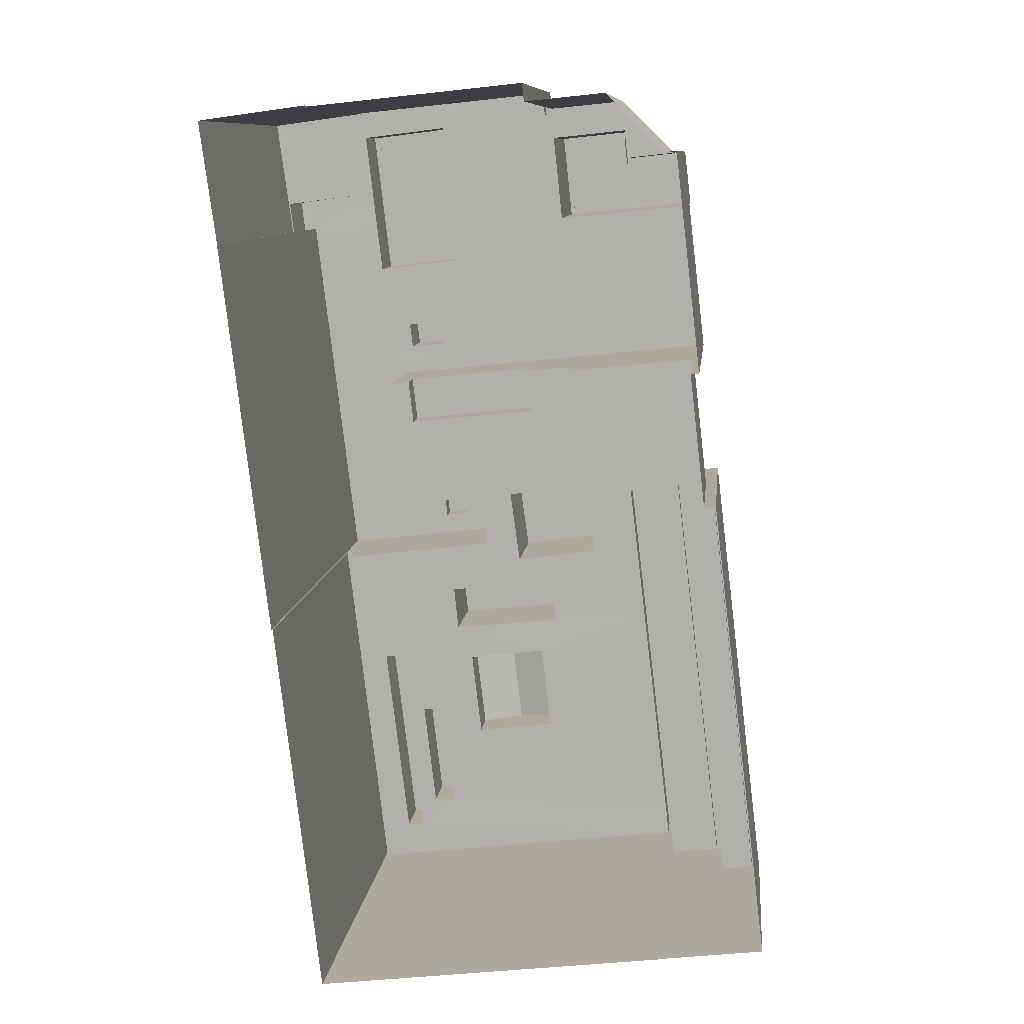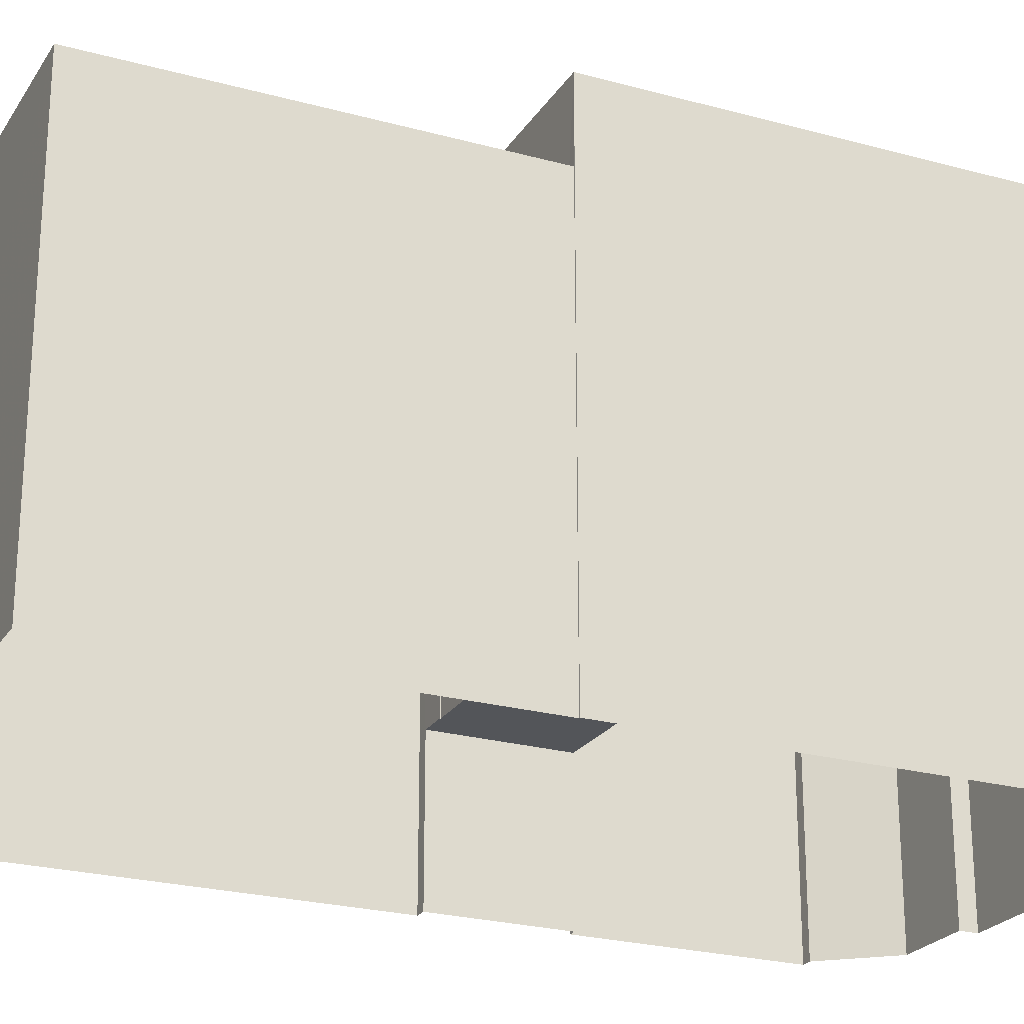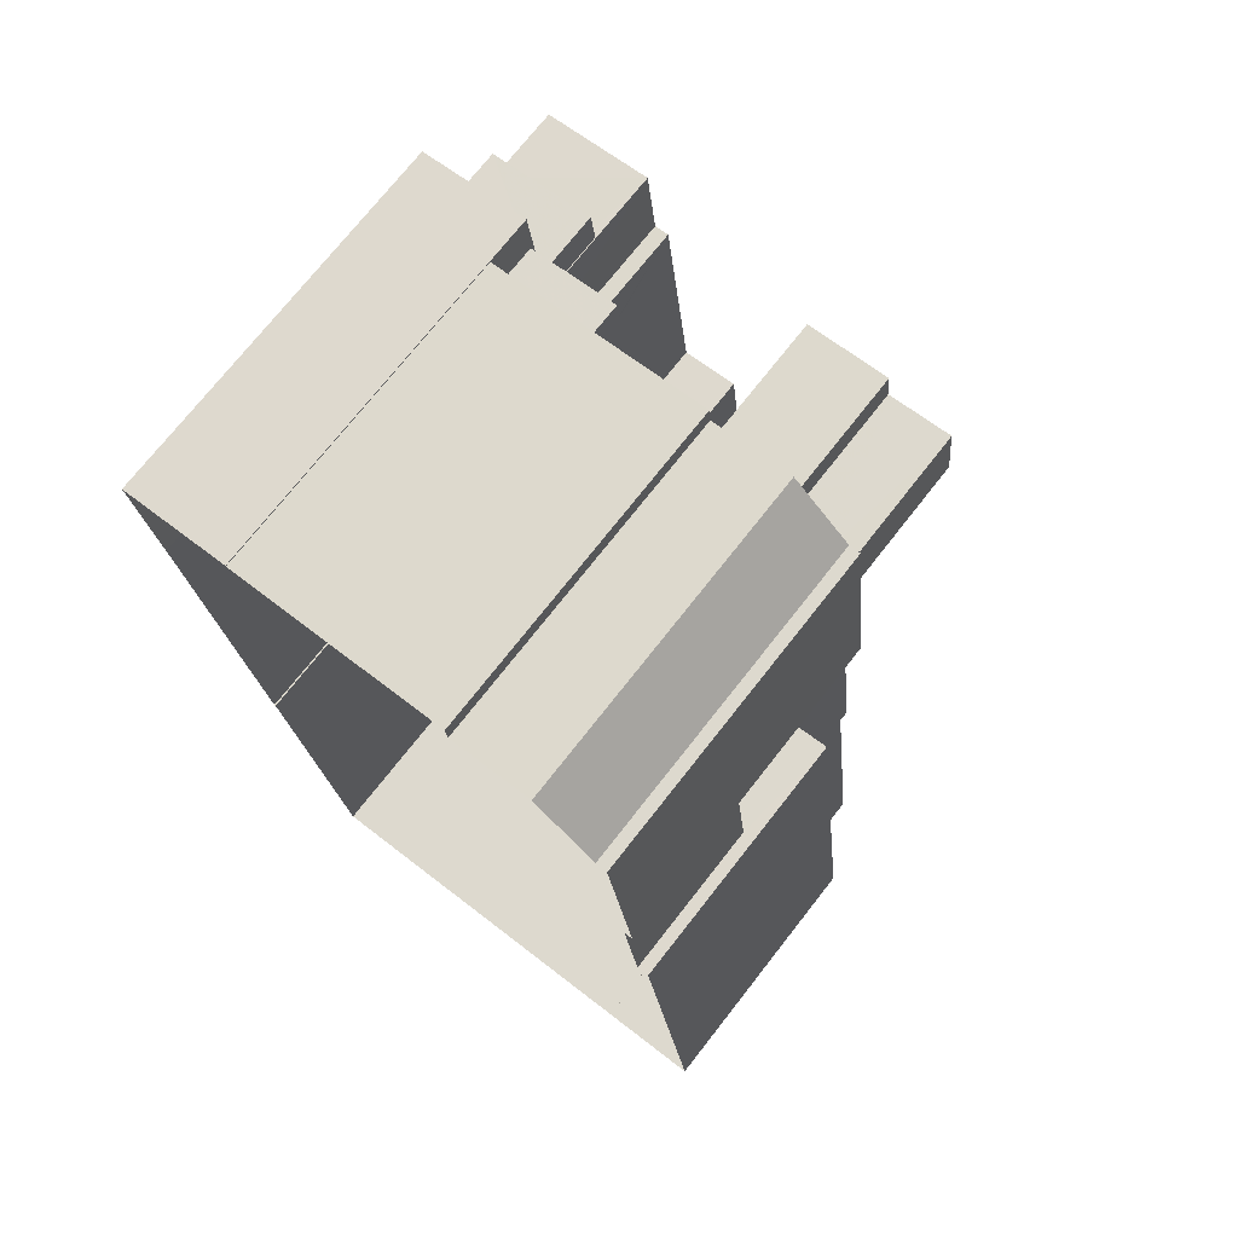
<metadata>
{"format":"obj","ext":"obj","renderer":"f3d","projection":"perspective","resolution":1024,"background":"white","views":[{"elev":9.8,"azim":-174.0,"up":"+Y"},{"elev":-24.0,"azim":58.5,"up":"+Z"},{"elev":73.7,"azim":-141.9,"up":"+Y"}]}
</metadata>
<code>
v -8.89e+04 -9.937e+04 8.419
v -8.89e+04 -9.939e+04 8.419
v -8.89e+04 -9.937e+04 8.419
v -8.89e+04 -9.939e+04 8.419
v -8.888e+04 -9.939e+04 8.419
v -8.89e+04 -9.939e+04 8.419
v -8.89e+04 -9.935e+04 8.418
v -8.89e+04 -9.936e+04 8.419
v -8.89e+04 -9.936e+04 8.419
v -8.889e+04 -9.935e+04 8.418
v -8.889e+04 -9.935e+04 8.418
v -8.89e+04 -9.935e+04 8.418
v -8.888e+04 -9.935e+04 8.418
v -8.888e+04 -9.935e+04 8.418
v -8.888e+04 -9.935e+04 8.418
v -8.888e+04 -9.938e+04 8.418
v -8.889e+04 -9.935e+04 8.418
v -8.888e+04 -9.936e+04 8.418
v -8.888e+04 -9.938e+04 8.418
v -8.888e+04 -9.936e+04 8.418
v -8.888e+04 -9.937e+04 31.05
v -8.888e+04 -9.937e+04 31.05
v -8.889e+04 -9.937e+04 31.05
v -8.889e+04 -9.938e+04 31.05
v -8.889e+04 -9.938e+04 31.05
v -8.889e+04 -9.937e+04 31.05
v -8.888e+04 -9.936e+04 31.05
v -8.888e+04 -9.936e+04 31.04
v -8.888e+04 -9.936e+04 31.04
v -8.888e+04 -9.936e+04 31.04
v -8.888e+04 -9.936e+04 31.04
v -8.888e+04 -9.936e+04 31.05
v -8.89e+04 -9.939e+04 25.98
v -8.888e+04 -9.939e+04 25.98
v -8.888e+04 -9.939e+04 25.98
v -8.89e+04 -9.939e+04 25.98
v -8.888e+04 -9.939e+04 25.98
v -8.888e+04 -9.939e+04 25.98
v -8.888e+04 -9.936e+04 24.23
v -8.888e+04 -9.936e+04 24.23
v -8.888e+04 -9.936e+04 24.23
v -8.888e+04 -9.936e+04 24.23
v -8.888e+04 -9.938e+04 30.22
v -8.888e+04 -9.938e+04 30.22
v -8.889e+04 -9.938e+04 30.22
v -8.889e+04 -9.938e+04 30.22
v -8.889e+04 -9.938e+04 27.9
v -8.889e+04 -9.939e+04 27.9
v -8.889e+04 -9.938e+04 28.33
v -8.89e+04 -9.937e+04 20.27
v -8.89e+04 -9.937e+04 20.27
v -8.89e+04 -9.937e+04 20.27
v -8.89e+04 -9.939e+04 20.27
v -8.89e+04 -9.939e+04 20.27
v -8.89e+04 -9.939e+04 20.27
v -8.89e+04 -9.939e+04 20.27
v -8.89e+04 -9.937e+04 20.27
v -8.89e+04 -9.936e+04 22.81
v -8.888e+04 -9.937e+04 22.81
v -8.89e+04 -9.936e+04 22.81
v -8.89e+04 -9.936e+04 22.81
v -8.89e+04 -9.935e+04 22.81
v -8.888e+04 -9.937e+04 22.81
v -8.889e+04 -9.935e+04 22.81
v -8.888e+04 -9.935e+04 22.81
v -8.888e+04 -9.935e+04 22.81
v -8.89e+04 -9.935e+04 22.81
v -8.89e+04 -9.936e+04 22.81
v -8.889e+04 -9.935e+04 22.81
v -8.89e+04 -9.935e+04 22.81
v -8.889e+04 -9.935e+04 22.81
v -8.889e+04 -9.935e+04 22.81
v -8.889e+04 -9.935e+04 22.81
v -8.889e+04 -9.935e+04 22.81
v -8.89e+04 -9.936e+04 22.81
v -8.889e+04 -9.935e+04 28.32
v -8.889e+04 -9.935e+04 28.32
v -8.889e+04 -9.935e+04 28.32
v -8.889e+04 -9.936e+04 28.32
v -8.89e+04 -9.936e+04 28.32
v -8.89e+04 -9.936e+04 28.32
v -8.889e+04 -9.936e+04 28.32
v -8.89e+04 -9.935e+04 28.32
v -8.889e+04 -9.936e+04 28.32
v -8.889e+04 -9.935e+04 28.32
v -8.89e+04 -9.936e+04 28.32
v -8.889e+04 -9.936e+04 28.32
v -8.888e+04 -9.939e+04 28.48
v -8.888e+04 -9.939e+04 28.48
v -8.888e+04 -9.939e+04 28.48
v -8.888e+04 -9.939e+04 28.48
v -8.889e+04 -9.937e+04 23.57
v -8.889e+04 -9.937e+04 23.57
v -8.89e+04 -9.937e+04 23.57
v -8.89e+04 -9.939e+04 23.57
v -8.89e+04 -9.939e+04 23.57
v -8.89e+04 -9.939e+04 23.57
v -8.89e+04 -9.937e+04 23.57
v -8.89e+04 -9.939e+04 23.57
v -8.888e+04 -9.937e+04 31.33
v -8.888e+04 -9.937e+04 31.33
v -8.888e+04 -9.938e+04 31.33
v -8.888e+04 -9.938e+04 31.33
v -8.888e+04 -9.936e+04 27.61
v -8.888e+04 -9.936e+04 27.61
v -8.888e+04 -9.936e+04 27.61
v -8.888e+04 -9.936e+04 27.61
v -8.889e+04 -9.939e+04 25.98
v -8.888e+04 -9.939e+04 25.98
v -8.889e+04 -9.939e+04 25.98
v -8.89e+04 -9.939e+04 25.98
v -8.889e+04 -9.937e+04 17.29
v -8.889e+04 -9.937e+04 17.29
v -8.889e+04 -9.937e+04 17.29
v -8.889e+04 -9.937e+04 17.29
v -8.888e+04 -9.937e+04 17.29
v -8.888e+04 -9.937e+04 17.29
v -8.888e+04 -9.937e+04 17.29
v -8.888e+04 -9.937e+04 17.29
v -8.889e+04 -9.936e+04 24.54
v -8.889e+04 -9.936e+04 24.54
v -8.888e+04 -9.935e+04 24.53
v -8.888e+04 -9.935e+04 24.53
v -8.888e+04 -9.939e+04 27.48
v -8.888e+04 -9.938e+04 27.48
v -8.888e+04 -9.939e+04 27.48
v -8.89e+04 -9.939e+04 27.48
v -8.889e+04 -9.937e+04 27.48
v -8.889e+04 -9.937e+04 27.48
v -8.888e+04 -9.938e+04 27.48
v -8.889e+04 -9.937e+04 27.48
v -8.888e+04 -9.937e+04 27.48
v -8.888e+04 -9.937e+04 27.48
v -8.889e+04 -9.937e+04 27.48
v -8.89e+04 -9.939e+04 27.48
v -8.888e+04 -9.939e+04 25.98
v -8.888e+04 -9.939e+04 25.98
v -8.888e+04 -9.939e+04 25.98
v -8.89e+04 -9.939e+04 25.98
v -8.889e+04 -9.936e+04 26.82
v -8.889e+04 -9.936e+04 26.82
v -8.889e+04 -9.935e+04 26.82
v -8.889e+04 -9.935e+04 26.82
v -8.89e+04 -9.936e+04 26.82
v -8.89e+04 -9.936e+04 26.82
v -8.888e+04 -9.936e+04 21.81
v -8.888e+04 -9.936e+04 21.81
v -8.888e+04 -9.937e+04 21.81
v -8.888e+04 -9.936e+04 21.81
v -8.89e+04 -9.936e+04 21.81
v -8.89e+04 -9.936e+04 21.81
v -8.889e+04 -9.938e+04 25.98
v -8.889e+04 -9.938e+04 25.98
v -8.888e+04 -9.938e+04 25.98
v -8.888e+04 -9.938e+04 25.98
v -8.888e+04 -9.938e+04 25.98
v -8.888e+04 -9.938e+04 25.98
v -8.889e+04 -9.938e+04 25.98
v -8.888e+04 -9.939e+04 25.98
v -8.888e+04 -9.939e+04 25.98
v -8.889e+04 -9.938e+04 25.98
v -8.888e+04 -9.937e+04 30.3
v -8.889e+04 -9.937e+04 30.3
v -8.888e+04 -9.938e+04 30.3
v -8.889e+04 -9.937e+04 30.3
v -8.888e+04 -9.938e+04 30.3
v -8.888e+04 -9.936e+04 30.29
v -8.888e+04 -9.936e+04 30.29
v -8.888e+04 -9.938e+04 30.3
v -8.888e+04 -9.937e+04 30.3
v -8.888e+04 -9.936e+04 30.29
v -8.888e+04 -9.937e+04 30.3
v -8.888e+04 -9.936e+04 30.3
v -8.89e+04 -9.937e+04 15.38
v -8.89e+04 -9.937e+04 15.38
v -8.89e+04 -9.937e+04 15.38
v -8.89e+04 -9.936e+04 15.38
v -8.889e+04 -9.937e+04 15.38
v -8.889e+04 -9.937e+04 15.38
v -8.889e+04 -9.937e+04 15.38
v -8.889e+04 -9.937e+04 15.38
v -8.889e+04 -9.938e+04 25.98
v -8.889e+04 -9.938e+04 25.98
v -8.889e+04 -9.938e+04 25.98
v -8.888e+04 -9.938e+04 25.98
v -8.889e+04 -9.938e+04 25.98
v -8.888e+04 -9.938e+04 25.98
v -8.888e+04 -9.938e+04 31.05
v -8.888e+04 -9.936e+04 31.04
v -8.888e+04 -9.936e+04 31.04
v -8.888e+04 -9.938e+04 31.05
v -8.888e+04 -9.936e+04 27.86
v -8.888e+04 -9.936e+04 27.86
v -8.888e+04 -9.936e+04 27.86
v -8.888e+04 -9.936e+04 27.86
v -8.888e+04 -9.936e+04 27.86
v -8.888e+04 -9.936e+04 27.86
v -8.888e+04 -9.936e+04 27.86
v -8.888e+04 -9.936e+04 27.86
v -8.889e+04 -9.939e+04 28.33
v -8.888e+04 -9.935e+04 21.81
v -8.888e+04 -9.935e+04 21.81
v -8.888e+04 -9.935e+04 21.81
v -8.888e+04 -9.935e+04 21.81
v -8.889e+04 -9.937e+04 30.85
v -8.889e+04 -9.937e+04 30.85
v -8.889e+04 -9.938e+04 30.85
v -8.889e+04 -9.938e+04 30.85
v -8.888e+04 -9.939e+04 28.48
v -8.888e+04 -9.938e+04 28.48
v -8.888e+04 -9.939e+04 28.48
v -8.888e+04 -9.938e+04 28.48
v -8.89e+04 -9.937e+04 19.52
v -8.89e+04 -9.937e+04 19.52
v -8.89e+04 -9.939e+04 19.52
v -8.89e+04 -9.939e+04 19.52
v -8.888e+04 -9.936e+04 24.62
v -8.888e+04 -9.935e+04 24.62
v -8.888e+04 -9.936e+04 24.62
v -8.888e+04 -9.935e+04 24.62
v -8.888e+04 -9.935e+04 24.28
v -8.888e+04 -9.935e+04 24.28
v -8.889e+04 -9.936e+04 24.29
v -8.888e+04 -9.936e+04 24.28
v -8.889e+04 -9.937e+04 18.67
v -8.889e+04 -9.937e+04 18.67
v -8.888e+04 -9.937e+04 18.67
v -8.888e+04 -9.937e+04 18.67
v -8.889e+04 -9.938e+04 30.3
v -8.888e+04 -9.938e+04 30.3
v -8.889e+04 -9.938e+04 27.9
v -8.888e+04 -9.936e+04 21.81
v -8.888e+04 -9.936e+04 21.81
v -8.888e+04 -9.936e+04 21.81
v -8.888e+04 -9.936e+04 21.81
v -8.888e+04 -9.936e+04 21.81
v -8.889e+04 -9.936e+04 21.81
v -8.888e+04 -9.936e+04 21.81
v -8.888e+04 -9.936e+04 21.81
v -8.888e+04 -9.935e+04 21.81
v -8.889e+04 -9.935e+04 21.81
v -8.889e+04 -9.935e+04 21.81
v -8.89e+04 -9.936e+04 21.81
v -8.889e+04 -9.935e+04 21.81
v -8.889e+04 -9.935e+04 21.81
v -8.89e+04 -9.936e+04 21.81
v -8.889e+04 -9.935e+04 21.81
v -8.889e+04 -9.936e+04 21.81
v -8.889e+04 -9.936e+04 21.81
v -8.888e+04 -9.936e+04 24.87
v -8.888e+04 -9.936e+04 24.87
v -8.888e+04 -9.936e+04 24.87
v -8.888e+04 -9.936e+04 24.87
v -8.888e+04 -9.936e+04 24.87
v -8.888e+04 -9.936e+04 24.87
v -8.888e+04 -9.935e+04 24.87
v -8.888e+04 -9.935e+04 24.87
v -8.888e+04 -9.935e+04 24.87
v -8.888e+04 -9.936e+04 24.87
v -8.888e+04 -9.936e+04 24.87
v -8.888e+04 -9.936e+04 24.87
v -8.888e+04 -9.935e+04 24.87
v -8.888e+04 -9.936e+04 24.87
v -8.889e+04 -9.937e+04 22.82
v -8.89e+04 -9.937e+04 22.82
v -8.89e+04 -9.939e+04 22.82
v -8.89e+04 -9.939e+04 22.82
v -8.889e+04 -9.939e+04 27.9
v -8.889e+04 -9.937e+04 25.98
v -8.889e+04 -9.937e+04 25.98
v -8.889e+04 -9.938e+04 25.98
v -8.889e+04 -9.937e+04 25.98
v -8.889e+04 -9.937e+04 25.98
v -8.888e+04 -9.938e+04 25.98
v -8.888e+04 -9.935e+04 24.53
v -8.888e+04 -9.936e+04 24.53
v -8.888e+04 -9.936e+04 24.53
v -8.888e+04 -9.935e+04 24.53
f 1 2 3
f 2 1 4
f 5 6 4
f 7 8 9
f 10 11 12
f 12 8 7
f 13 14 15
f 16 1 8
f 14 11 17
f 18 19 16
f 5 4 16
f 20 19 18
f 13 18 14
f 4 1 16
f 12 11 8
f 18 16 8
f 11 14 18
f 11 18 8
f 21 22 23
f 24 25 23
f 24 23 26
f 27 28 29
f 21 27 22
f 29 28 30
f 31 29 30
f 22 27 32
f 23 22 26
f 32 27 29
f 33 34 35
f 36 33 35
f 34 37 38
f 35 34 38
f 39 40 41
f 39 42 40
f 43 44 45
f 46 43 45
f 47 48 49
f 50 51 52
f 53 54 55
f 53 56 54
f 56 51 50
f 52 51 57
f 56 53 51
f 58 59 60
f 61 62 58
f 60 59 63
f 64 65 66
f 67 68 69
f 67 62 70
f 64 66 71
f 72 64 71
f 69 73 72
f 72 74 64
f 61 60 75
f 73 74 72
f 69 68 73
f 70 68 67
f 70 62 61
f 60 61 58
f 76 77 78
f 79 80 81
f 82 80 79
f 83 81 80
f 78 84 85
f 84 83 86
f 76 78 85
f 85 84 87
f 80 86 83
f 84 86 87
f 76 79 77
f 76 82 79
f 88 89 90
f 88 91 89
f 92 93 94
f 95 96 97
f 93 98 94
f 97 96 99
f 96 98 99
f 94 98 96
f 100 101 102
f 103 100 102
f 104 105 106
f 107 104 106
f 108 35 109
f 36 35 110
f 111 36 110
f 35 108 110
f 112 113 114
f 114 113 115
f 116 117 118
f 117 113 112
f 116 118 119
f 117 116 113
f 120 121 122
f 123 120 122
f 124 125 126
f 124 126 127
f 127 128 129
f 126 125 130
f 131 132 129
f 131 133 132
f 128 134 131
f 135 128 127
f 126 135 127
f 128 131 129
f 136 137 138
f 139 137 34
f 33 139 34
f 34 137 136
f 140 141 142
f 142 143 140
f 144 141 140
f 145 144 140
f 146 147 148
f 148 149 150
f 149 151 150
f 147 149 148
f 152 111 153
f 154 155 156
f 157 138 156
f 157 136 138
f 158 153 154
f 158 152 153
f 159 38 37
f 111 110 153
f 155 157 156
f 37 155 159
f 160 108 109
f 161 108 160
f 153 161 154
f 159 155 160
f 154 161 155
f 155 161 160
f 162 163 164
f 163 162 165
f 166 167 168
f 169 166 170
f 167 171 168
f 170 172 162
f 172 168 173
f 172 165 162
f 166 168 172
f 166 172 170
f 174 175 176
f 177 174 176
f 177 178 179
f 176 180 178
f 179 178 181
f 177 176 178
f 158 182 152
f 183 152 182
f 182 158 184
f 156 185 154
f 186 185 187
f 187 185 156
f 186 184 185
f 182 184 186
f 24 188 25
f 189 31 190
f 188 189 190
f 30 190 31
f 25 188 191
f 190 191 188
f 192 193 194
f 193 195 194
f 196 197 198
f 197 195 199
f 194 195 197
f 198 197 199
f 48 200 49
f 201 202 203
f 204 201 203
f 205 206 207
f 208 205 207
f 209 210 211
f 209 212 210
f 213 214 215
f 216 213 215
f 217 218 219
f 217 220 218
f 221 222 223
f 224 221 223
f 225 226 227
f 228 225 227
f 229 230 169
f 163 229 164
f 230 166 169
f 229 169 164
f 49 200 231
f 232 233 234
f 232 235 146
f 147 146 235
f 233 236 234
f 237 149 238
f 151 149 237
f 201 239 240
f 236 239 234
f 203 241 242
f 238 235 232
f 243 151 237
f 202 201 240
f 244 245 242
f 244 246 247
f 247 246 248
f 203 242 204
f 237 249 204
f 245 237 204
f 234 239 201
f 249 232 234
f 244 247 245
f 249 237 238
f 249 238 232
f 242 245 204
f 250 251 252
f 253 254 255
f 251 256 252
f 254 257 255
f 258 256 257
f 254 259 260
f 260 261 262
f 263 252 258
f 262 258 257
f 252 256 258
f 254 260 257
f 260 262 257
f 264 265 266
f 267 264 266
f 231 200 268
f 269 183 182
f 183 269 270
f 186 187 271
f 186 271 272
f 273 270 269
f 271 187 274
f 273 269 272
f 271 273 272
f 122 275 123
f 120 276 277
f 121 120 277
f 277 276 275
f 278 275 122
f 277 275 278
f 182 186 208
f 207 182 208
f 278 222 221
f 278 122 222
f 162 164 102
f 101 162 102
f 155 37 210
f 37 34 211
f 37 211 210
f 57 51 214
f 213 57 214
f 150 151 60
f 151 243 75
f 60 151 75
f 235 39 147
f 235 42 39
f 80 144 145
f 86 80 145
f 268 200 48
f 221 224 277
f 278 221 277
f 80 141 144
f 80 82 141
f 259 254 198
f 18 251 20
f 254 31 198
f 20 251 189
f 192 31 189
f 251 250 193
f 104 107 196
f 198 31 196
f 104 196 192
f 193 192 189
f 251 193 189
f 196 31 192
f 121 277 224
f 223 121 224
f 203 202 65
f 241 203 64
f 202 240 65
f 203 65 64
f 30 171 167
f 190 30 167
f 123 204 249
f 120 123 249
f 25 191 230
f 229 25 230
f 172 23 165
f 172 21 23
f 19 189 188
f 19 20 189
f 82 142 141
f 82 76 142
f 250 195 193
f 250 252 195
f 246 73 68
f 246 244 73
f 86 145 140
f 87 86 140
f 208 272 205
f 208 186 272
f 66 17 71
f 66 14 17
f 167 166 190
f 166 230 191
f 166 191 190
f 234 276 120
f 249 234 120
f 69 72 11
f 10 69 11
f 210 212 157
f 155 210 157
f 133 22 132
f 117 132 59
f 118 117 59
f 132 22 32
f 146 63 232
f 232 63 32
f 146 148 63
f 63 59 32
f 59 132 32
f 177 8 1
f 174 177 1
f 26 134 24
f 24 134 271
f 26 131 134
f 271 134 273
f 16 19 125
f 19 188 125
f 274 130 271
f 271 130 24
f 130 188 24
f 125 188 130
f 258 220 217
f 263 258 217
f 216 215 53
f 55 216 53
f 51 215 214
f 51 53 215
f 115 226 225
f 115 113 226
f 27 173 168
f 28 27 168
f 47 231 161
f 153 47 161
f 27 21 172
f 173 27 172
f 180 98 93
f 180 176 98
f 40 42 235
f 238 40 235
f 77 247 78
f 77 245 247
f 28 168 171
f 30 28 171
f 29 232 32
f 29 233 232
f 247 248 84
f 78 247 84
f 119 228 227
f 116 119 227
f 147 41 149
f 147 39 41
f 276 201 275
f 276 234 201
f 104 194 105
f 104 192 194
f 108 48 110
f 108 268 48
f 56 2 54
f 2 4 54
f 54 97 99
f 54 4 97
f 89 91 159
f 160 89 159
f 205 269 206
f 205 272 269
f 52 174 50
f 50 174 3
f 52 175 174
f 3 174 1
f 236 253 255
f 239 236 255
f 100 162 101
f 100 170 162
f 260 198 199
f 260 259 198
f 64 242 241
f 64 74 242
f 9 8 177
f 9 177 58
f 58 225 59
f 119 118 228
f 228 118 59
f 177 179 114
f 114 115 225
f 225 228 59
f 177 114 58
f 58 114 225
f 218 262 261
f 219 218 261
f 92 94 265
f 264 92 265
f 216 57 213
f 175 52 176
f 54 99 55
f 57 216 55
f 98 176 52
f 99 98 57
f 57 98 52
f 55 99 57
f 245 77 79
f 237 245 79
f 47 49 231
f 181 112 114
f 179 181 114
f 135 137 139
f 135 126 137
f 169 102 164
f 169 103 102
f 123 275 201
f 204 123 201
f 137 126 138
f 126 130 156
f 138 126 156
f 130 274 187
f 156 130 187
f 72 71 17
f 11 72 17
f 74 244 242
f 74 73 244
f 87 140 143
f 85 87 143
f 4 6 97
f 180 93 178
f 129 178 93
f 6 127 97
f 127 129 92
f 264 267 95
f 97 127 95
f 95 92 264
f 92 129 93
f 95 127 92
f 231 268 108
f 161 231 108
f 262 218 220
f 258 262 220
f 159 88 38
f 159 91 88
f 223 122 121
f 223 222 122
f 31 253 29
f 29 253 233
f 31 254 253
f 233 253 236
f 263 217 261
f 252 263 195
f 217 219 261
f 195 261 199
f 199 261 260
f 195 263 261
f 131 26 22
f 133 131 22
f 70 83 68
f 246 68 248
f 248 68 84
f 68 83 84
f 85 143 142
f 76 85 142
f 15 256 13
f 15 257 256
f 243 237 75
f 61 75 81
f 81 75 79
f 75 237 79
f 194 106 105
f 194 197 106
f 196 106 197
f 196 107 106
f 9 58 62
f 7 9 62
f 125 124 5
f 16 125 5
f 96 266 265
f 94 96 265
f 148 60 63
f 148 150 60
f 160 109 89
f 109 35 90
f 89 109 90
f 169 170 100
f 103 169 100
f 43 46 158
f 154 43 158
f 240 239 65
f 14 66 15
f 239 255 65
f 15 66 257
f 65 255 257
f 66 65 257
f 229 163 25
f 163 165 23
f 25 163 23
f 41 40 238
f 149 41 238
f 134 128 270
f 273 134 270
f 270 128 183
f 183 128 152
f 111 152 135
f 152 128 135
f 36 111 135
f 33 135 139
f 33 36 135
f 181 178 112
f 178 129 112
f 112 132 117
f 112 129 132
f 269 207 206
f 269 182 207
f 45 44 185
f 184 45 185
f 12 7 62
f 67 12 62
f 136 211 34
f 136 209 211
f 88 90 35
f 38 88 35
f 48 47 153
f 110 48 153
f 69 12 67
f 69 10 12
f 267 266 96
f 95 267 96
f 113 227 226
f 113 116 227
f 46 45 184
f 158 46 184
f 124 127 6
f 5 124 6
f 212 209 136
f 157 212 136
f 185 43 154
f 185 44 43
f 61 81 83
f 70 61 83
f 18 256 251
f 18 13 256
f 50 3 2
f 56 50 2

</code>
